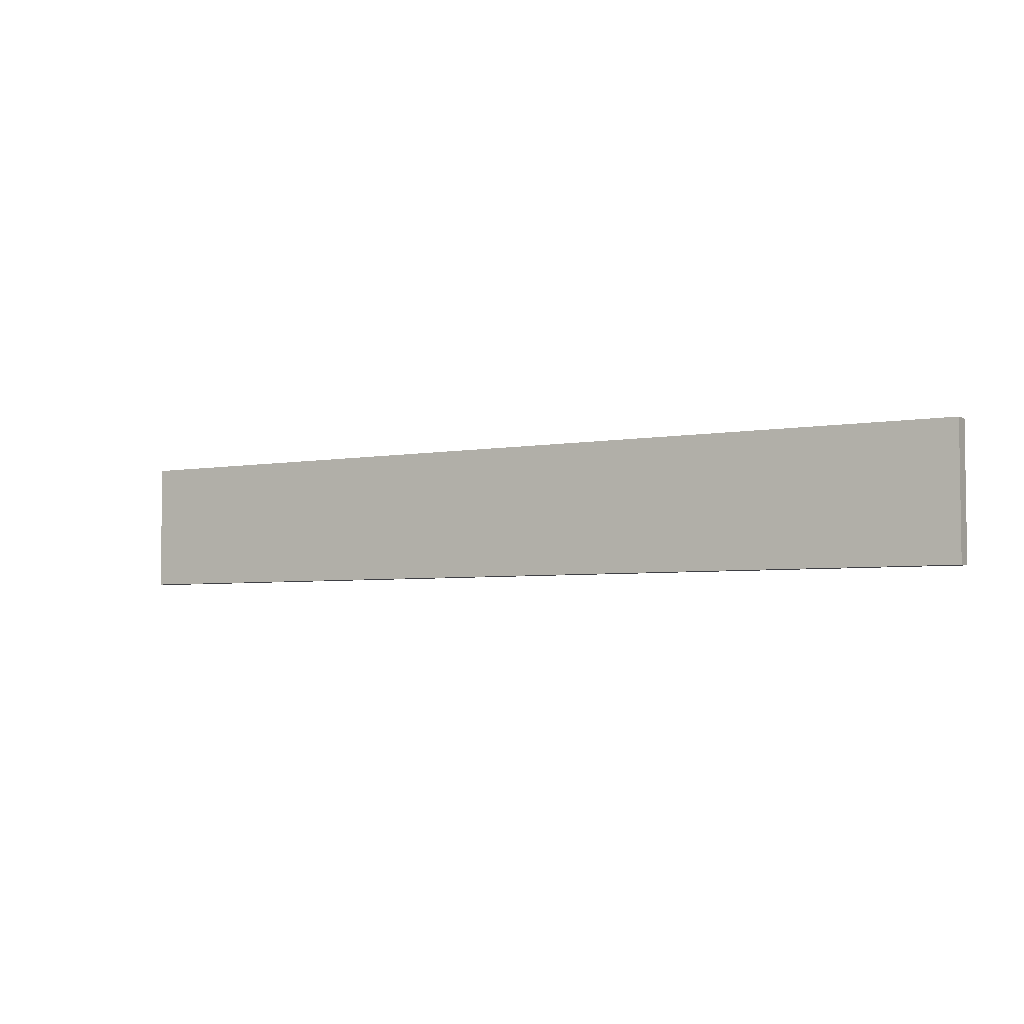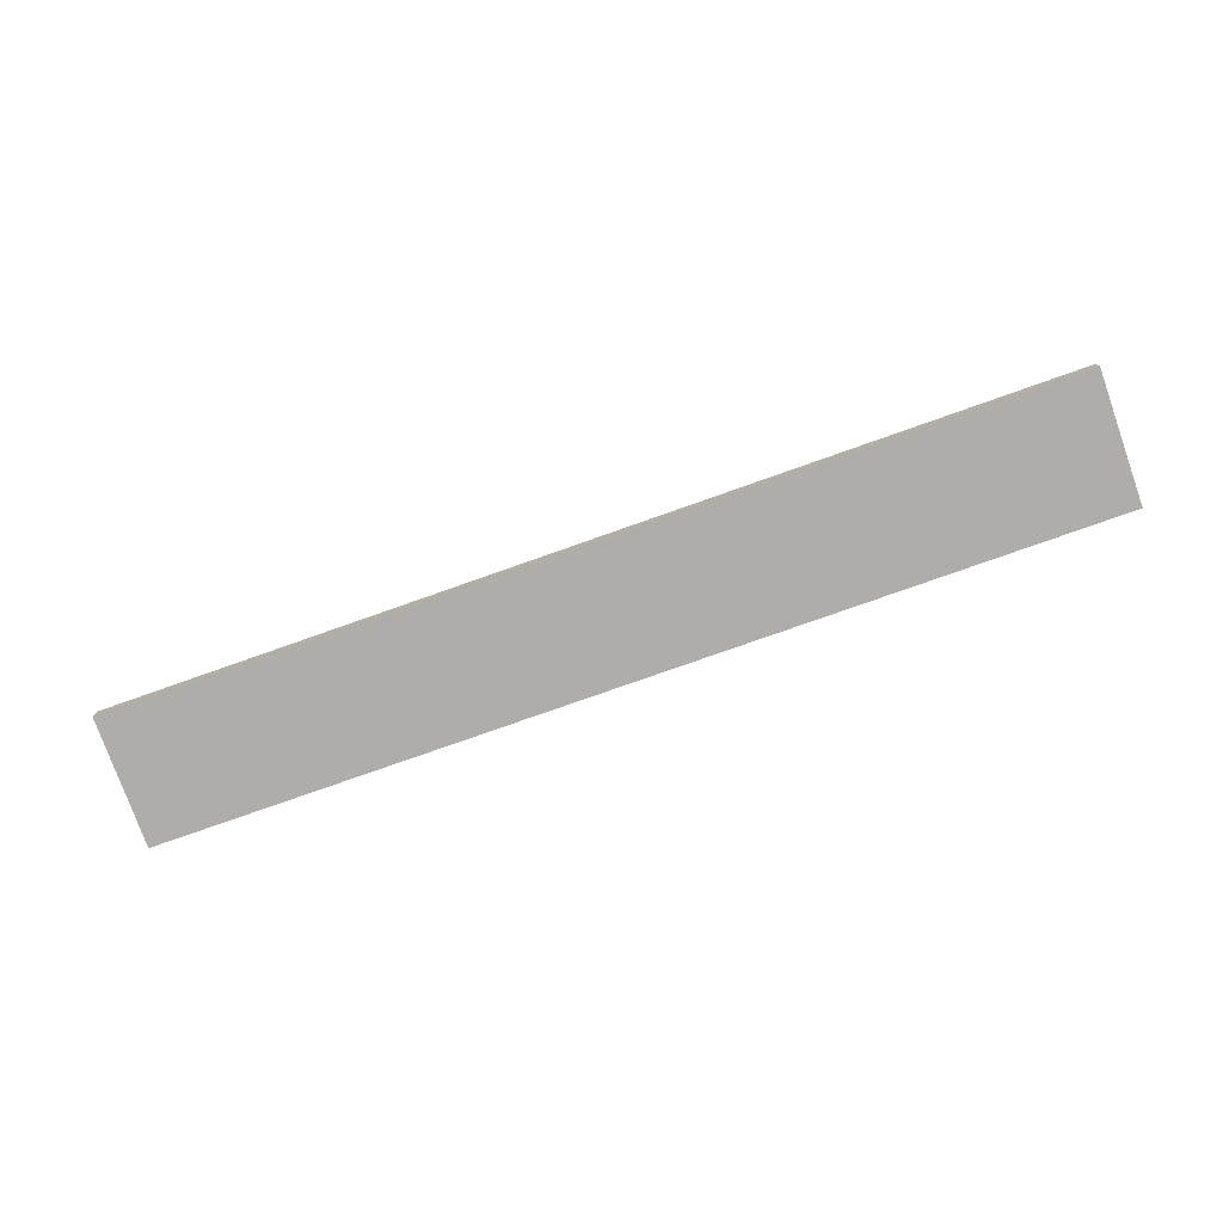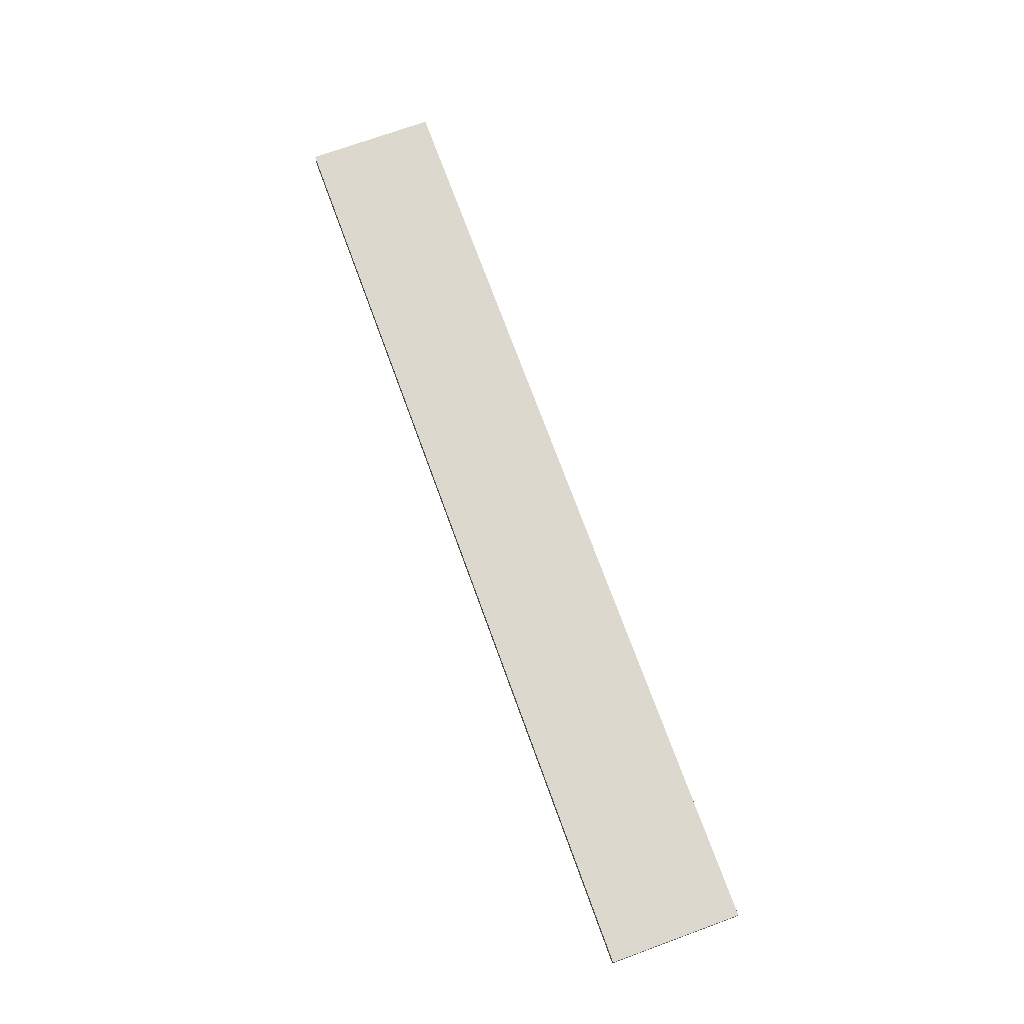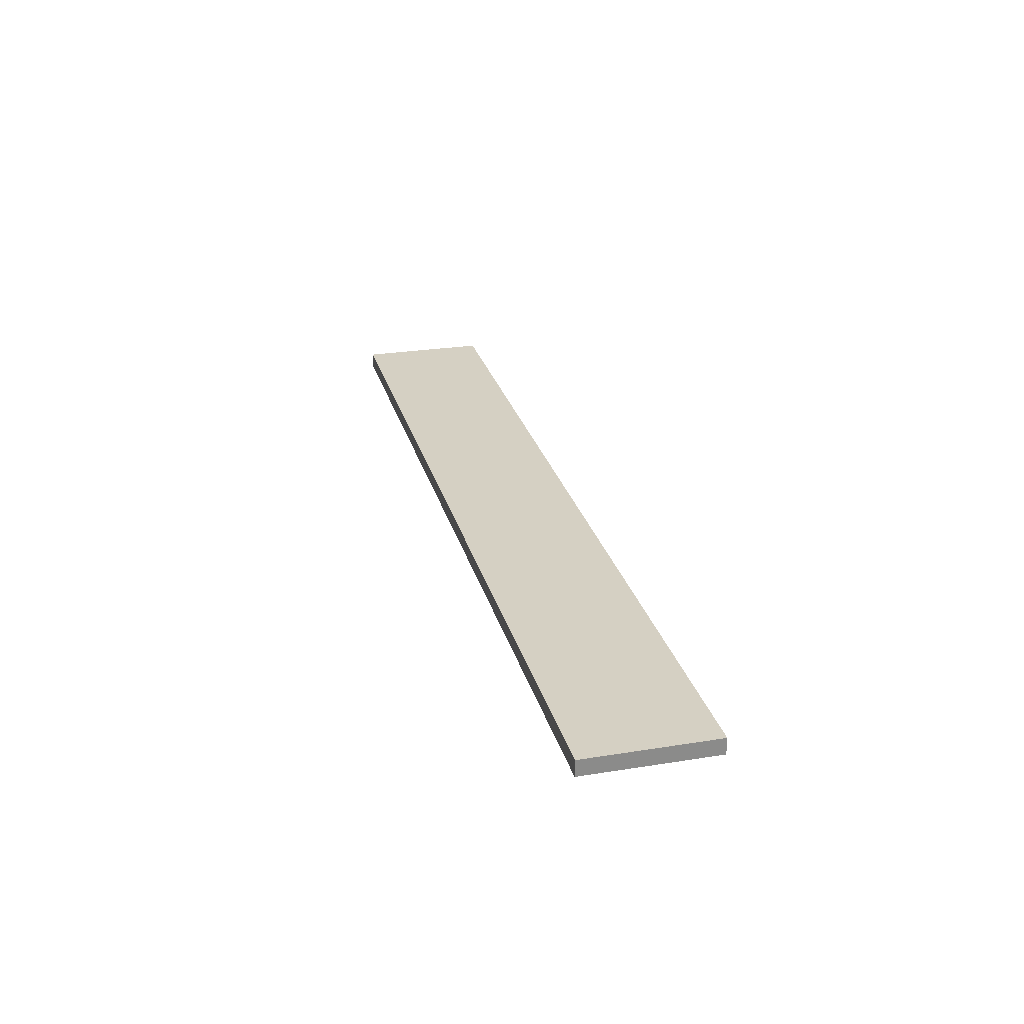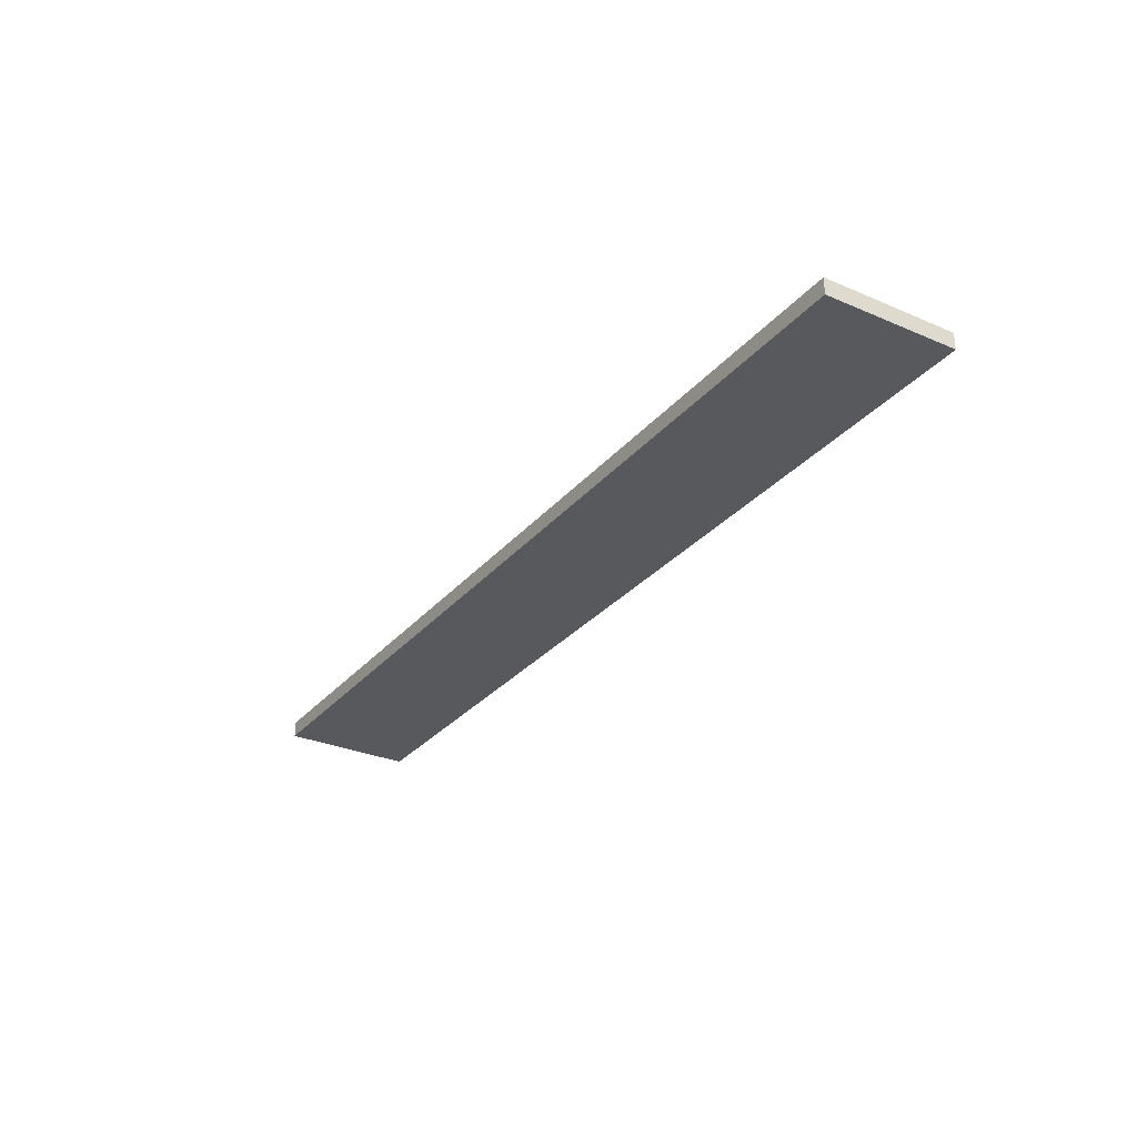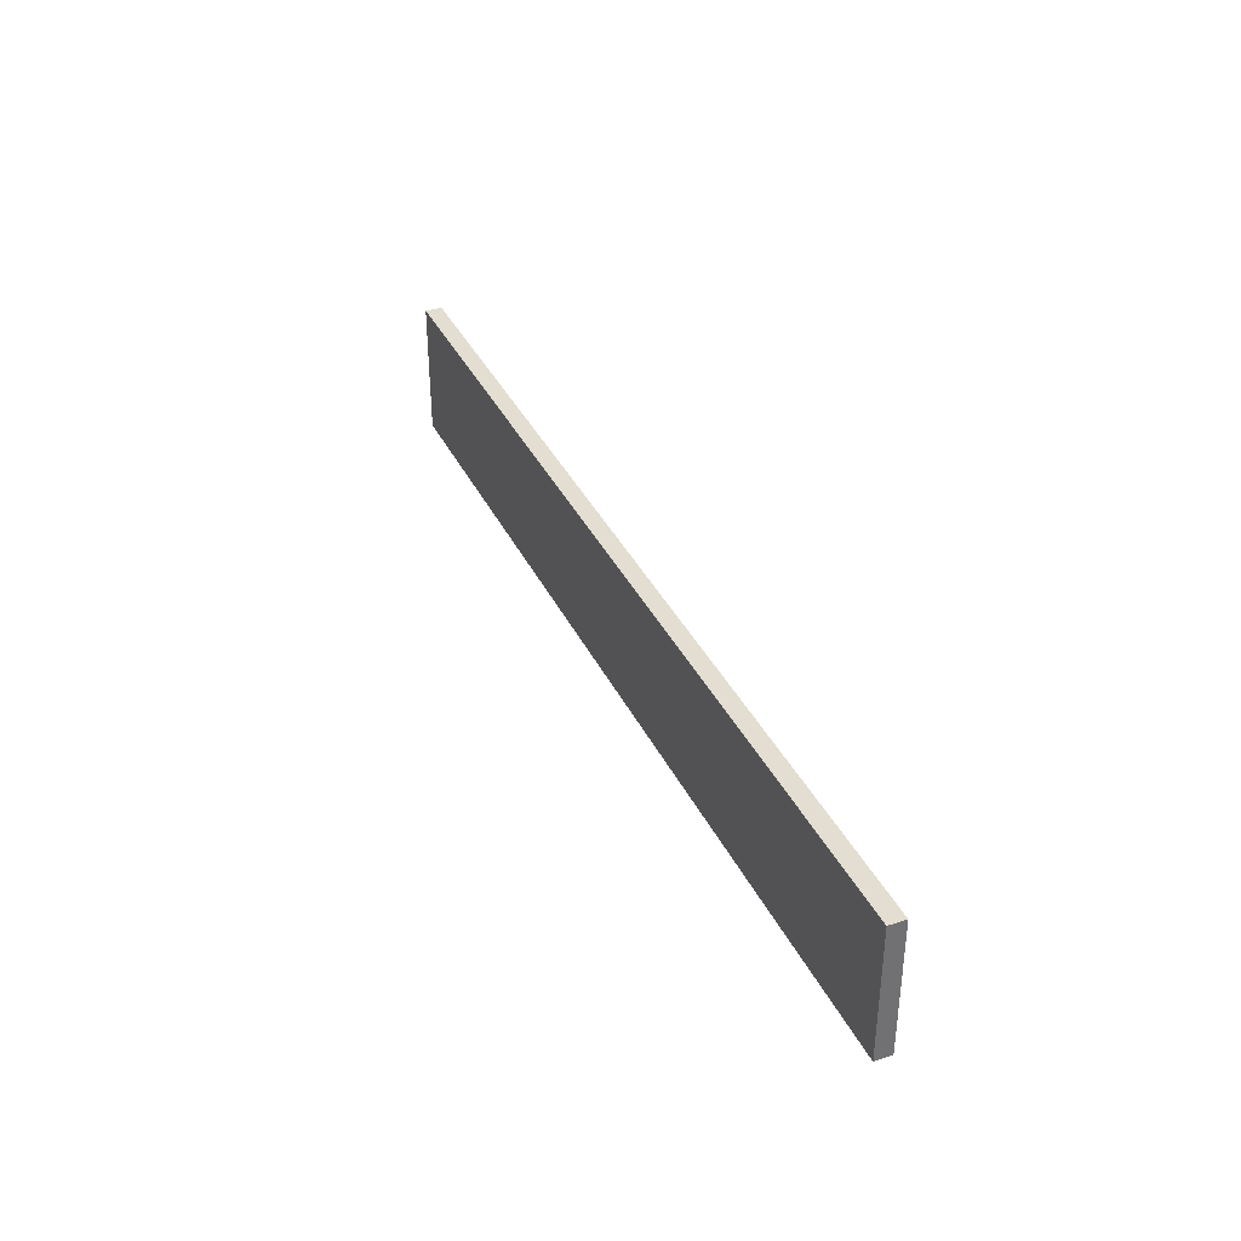
<metadata>
{"format":"obj","ext":"obj","renderer":"f3d","projection":"perspective","resolution":1024,"background":"white","views":[{"elev":-4.4,"azim":31.2,"up":"+Z"},{"elev":-77.1,"azim":-160.5,"up":"+Y"},{"elev":72.3,"azim":70.0,"up":"+Y"},{"elev":26.4,"azim":75.8,"up":"+Y"},{"elev":-29.8,"azim":57.8,"up":"+Y"},{"elev":36.2,"azim":66.8,"up":"+Z"}]}
</metadata>
<code>
v -24 2160 1280
v -24 2152 1216
v -24 2160 1216
v -24 2152 1280
v -480 2152 1280
v -480 2160 1216
v -480 2152 1216
v -480 2160 1280
v -256 2152 1216
v -256 2160 1216
v -256 2160 1280
v -256 2152 1280
f 1 2 3
f 1 4 2
f 5 6 7
f 5 8 6
f 9 3 2
f 9 10 3
f 6 9 7
f 6 10 9
f 11 4 1
f 11 12 4
f 5 11 8
f 5 12 11
f 10 1 3
f 10 11 1
f 8 10 6
f 8 11 10
f 4 9 2
f 4 12 9
f 9 5 7
f 9 12 5

</code>
